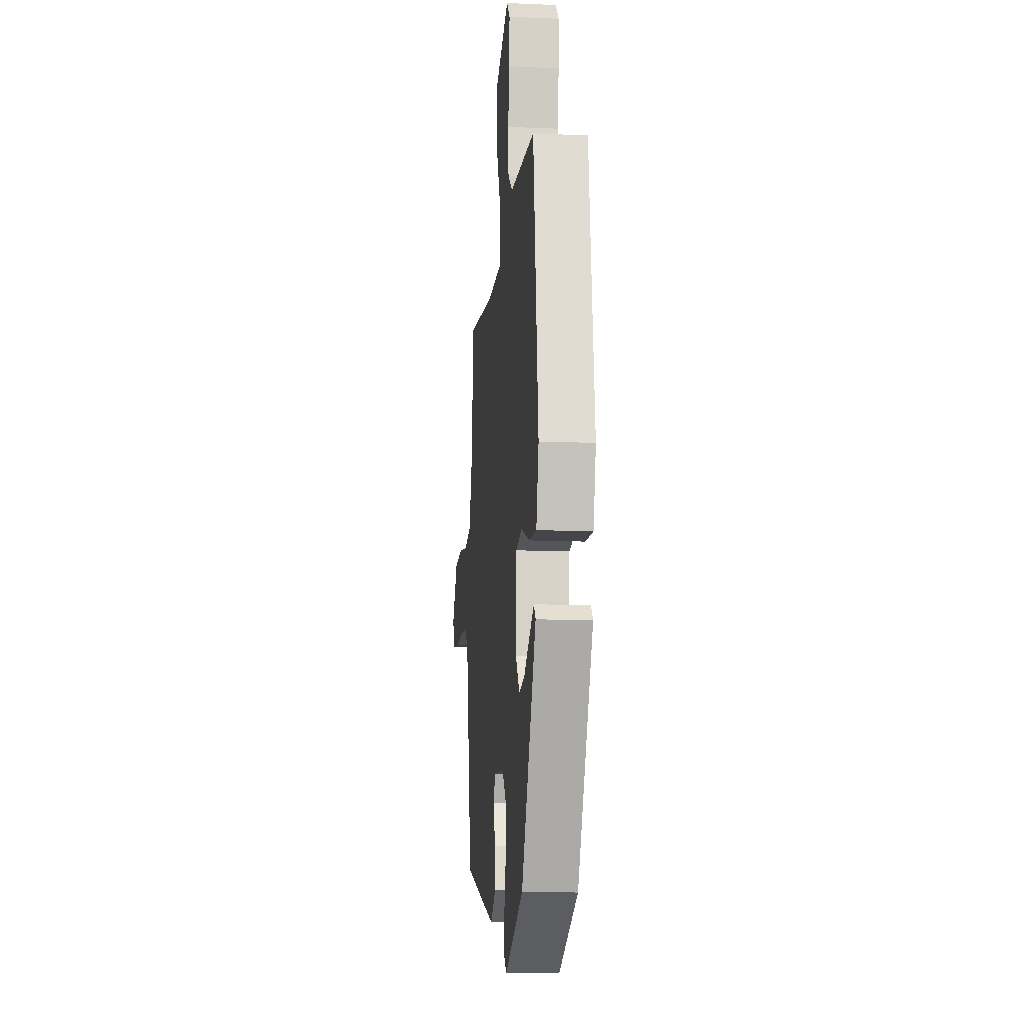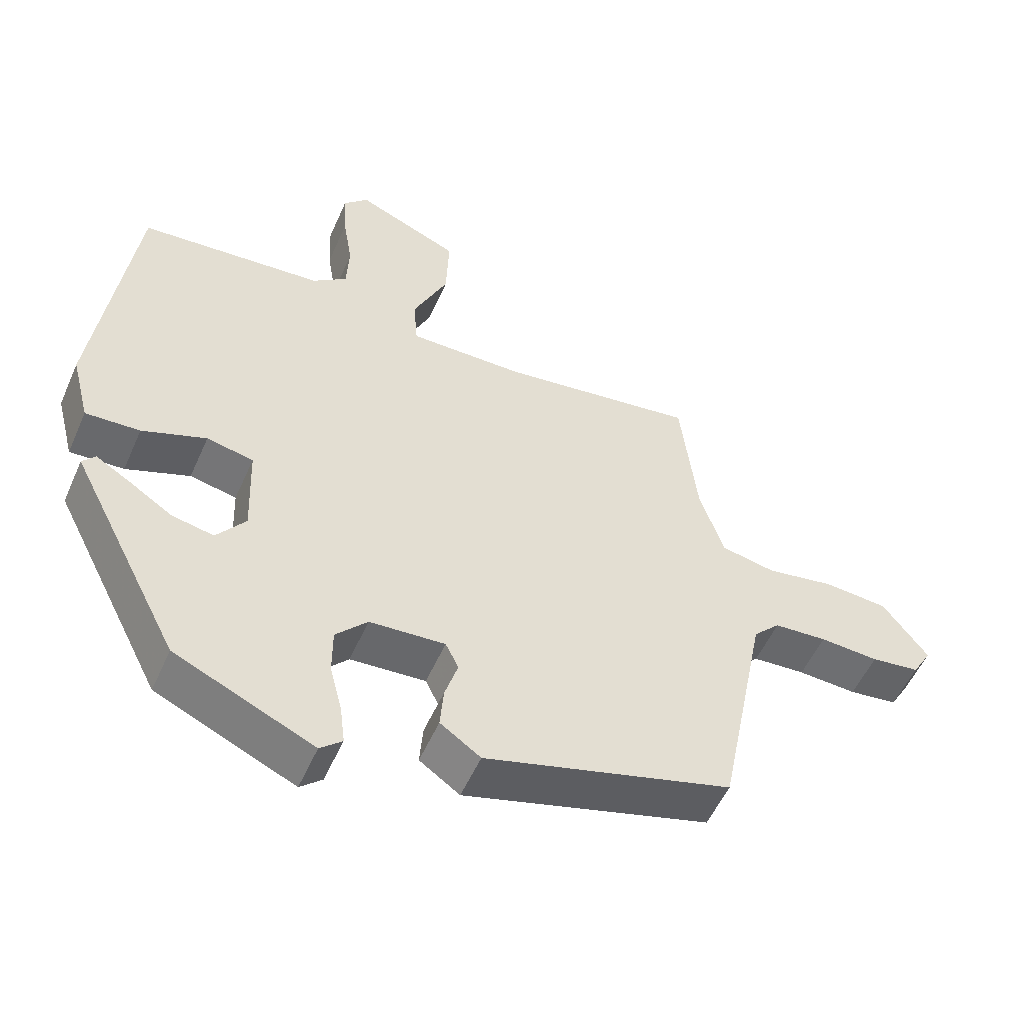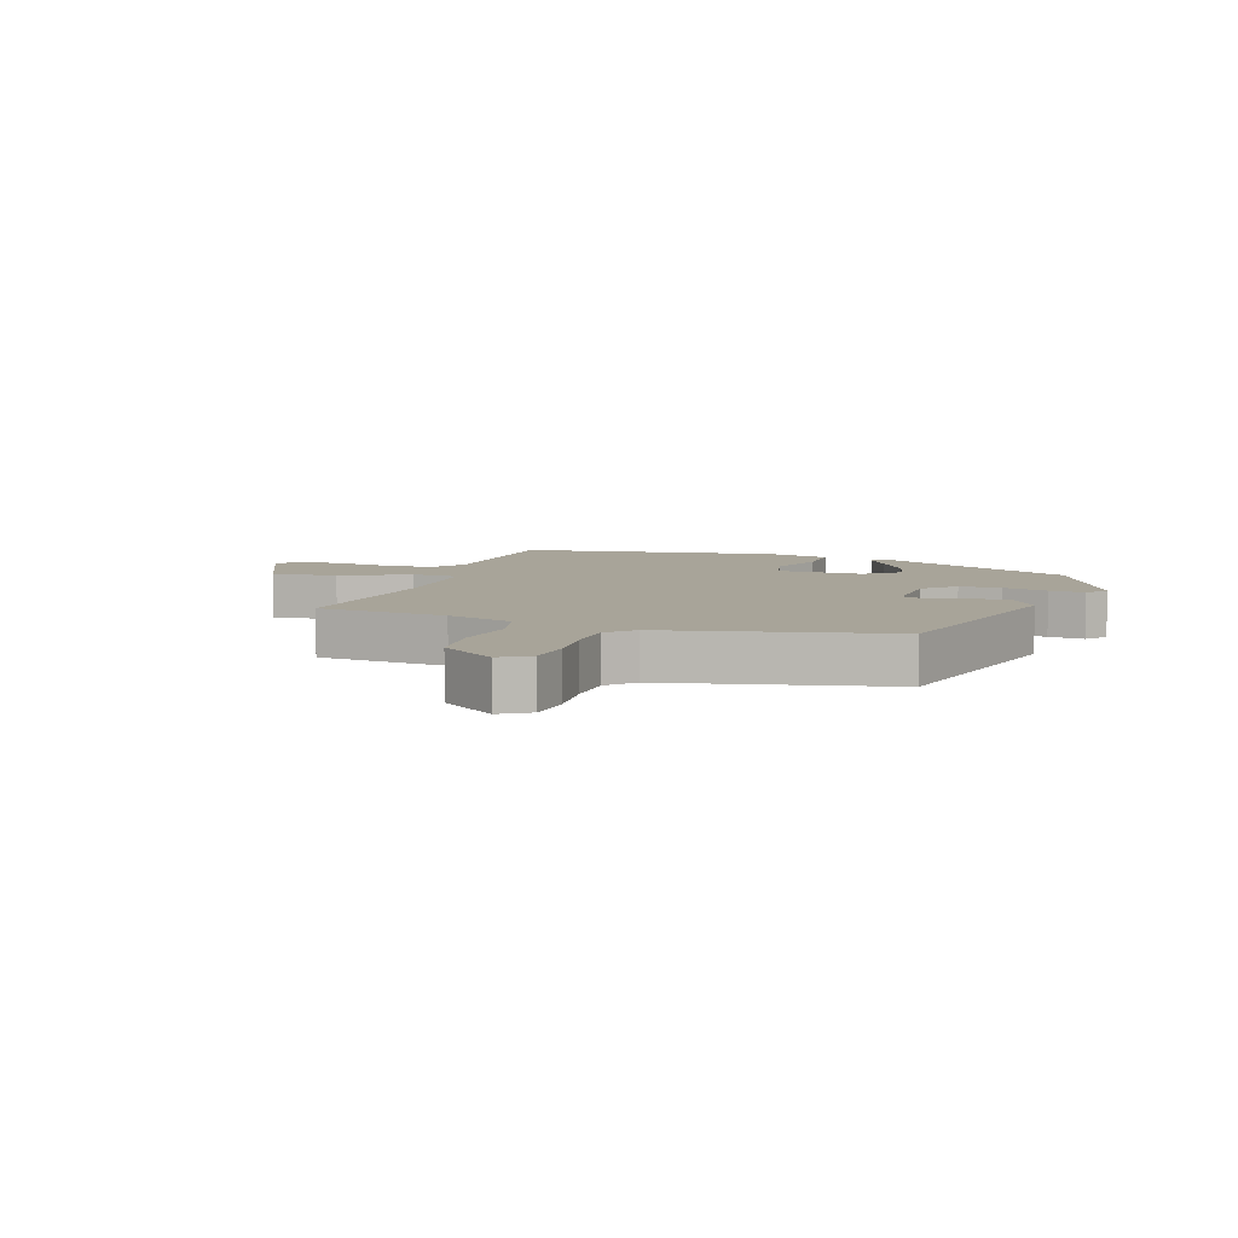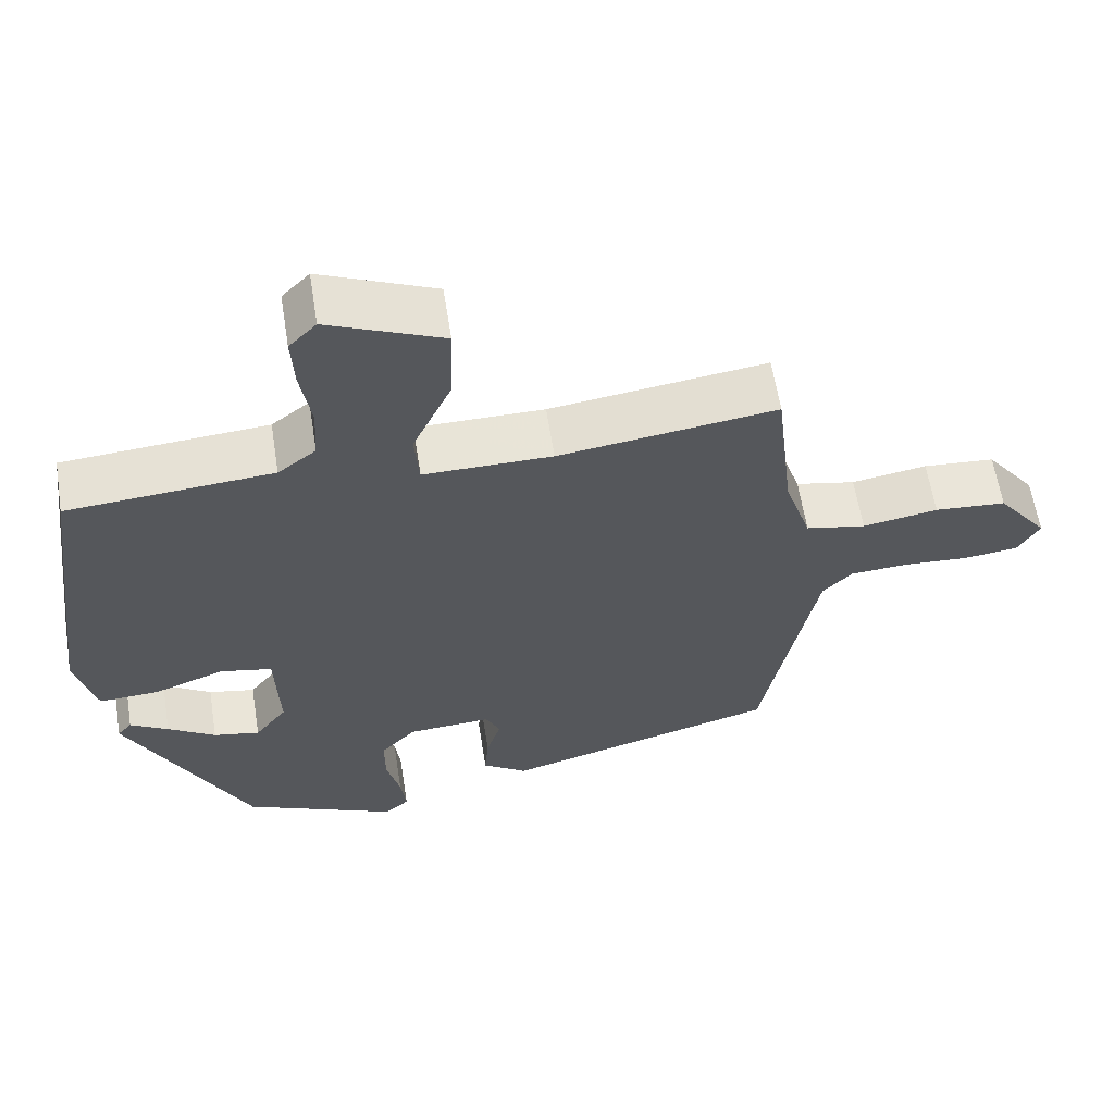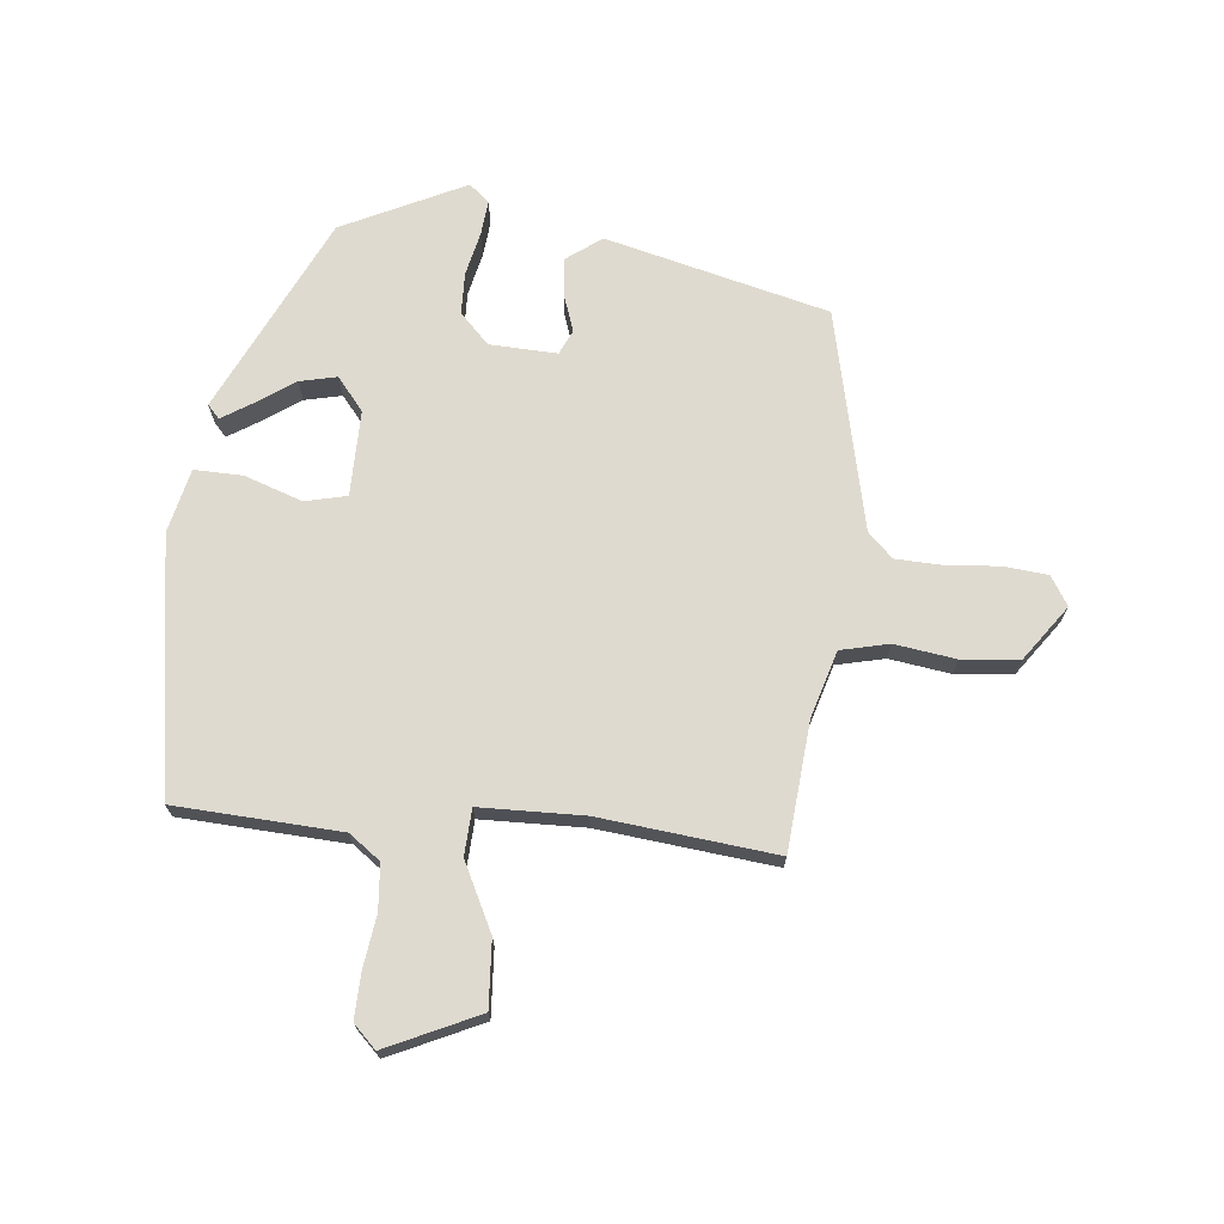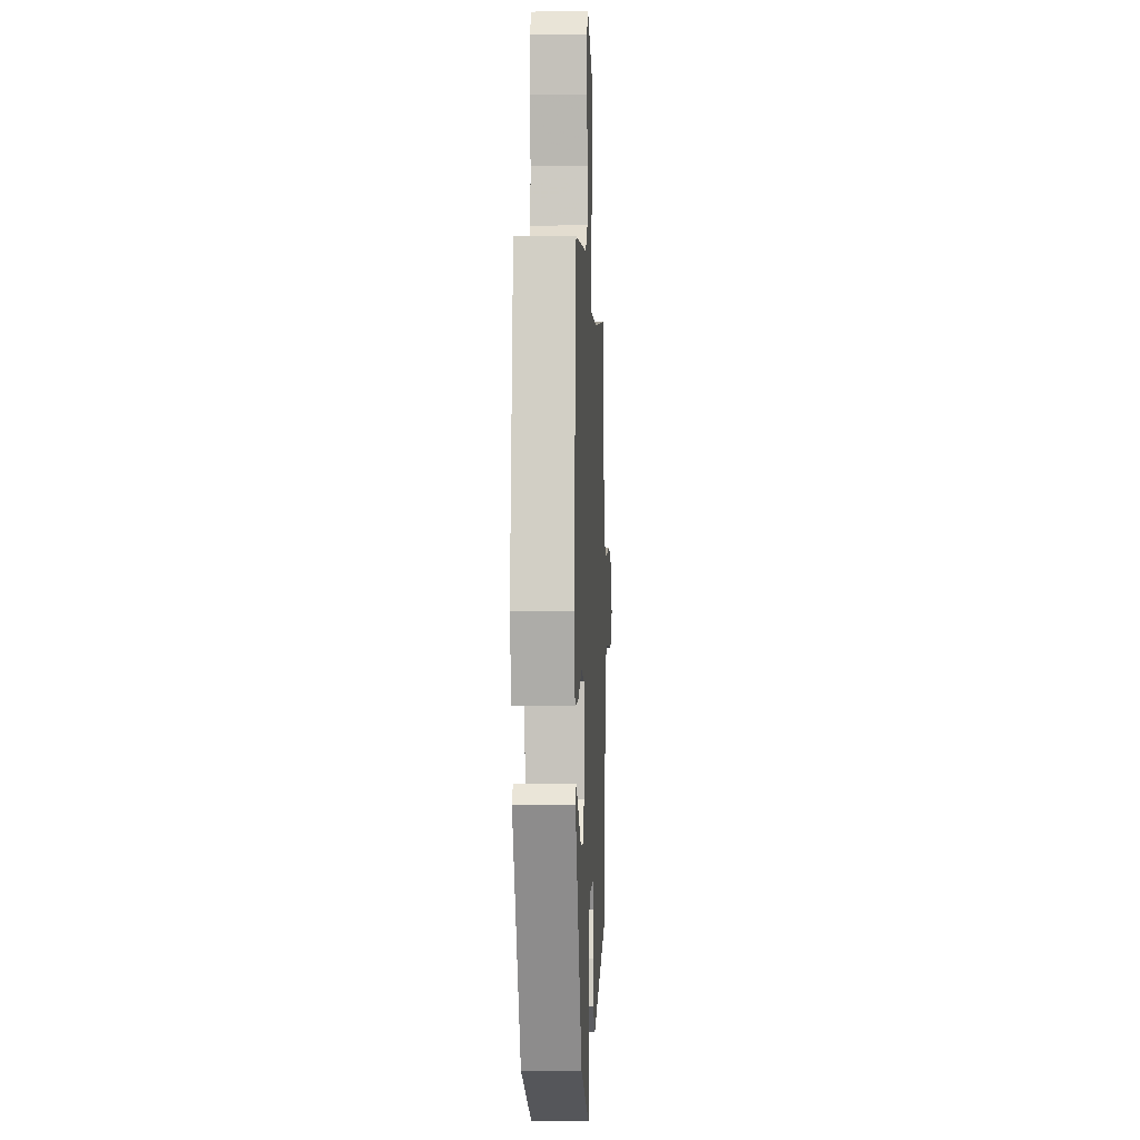
<metadata>
{"format":"obj","ext":"obj","renderer":"f3d","projection":"perspective","resolution":1024,"background":"white","views":[{"elev":-12.7,"azim":-95.7,"up":"+Z"},{"elev":-53.7,"azim":-23.5,"up":"+Z"},{"elev":7.1,"azim":107.1,"up":"+Y"},{"elev":61.0,"azim":-9.0,"up":"+Z"},{"elev":70.7,"azim":4.2,"up":"+Y"},{"elev":-1.7,"azim":-87.4,"up":"+Z"}]}
</metadata>
<code>
v 0.43 0.07 0.513
v 0.454 0.07 0.304
v 0.489 0.07 0.197
v 0.568 0.07 0.181
v 0.667 0.07 0.198
v 0.761 0.07 0.191
v 0.827 0.07 0.104
v 0.799 0.07 0.056
v 0.728 0.07 0.047
v 0.642 0.07 0.052
v 0.565 0.07 0.047
v 0.526 0.07 0.007
v 0.455 0.07 -0.353
v 0.095 0.07 -0.454
v 0.036 0.07 -0.413
v 0.041 0.07 -0.352
v 0.06 0.07 -0.291
v 0.041 0.07 -0.252
v -0.069 0.07 -0.259
v -0.115 0.07 -0.309
v -0.115 0.07 -0.377
v -0.097 0.07 -0.448
v -0.09 0.07 -0.505
v -0.122 0.07 -0.533
v -0.324 0.07 -0.442
v -0.485 0.07 -0.127
v -0.466 0.07 -0.105
v -0.416 0.07 -0.135
v -0.353 0.07 -0.176
v -0.292 0.07 -0.188
v -0.25 0.07 -0.133
v -0.255 0.07 0.006
v -0.323 0.07 0.02
v -0.416 0.07 -0.015
v -0.495 0.07 -0.019
v -0.522 0.07 0.085
v -0.468 0.07 0.502
v -0.199 0.07 0.524
v -0.149 0.07 0.563
v -0.145 0.07 0.637
v -0.159 0.07 0.722
v -0.163 0.07 0.795
v -0.127 0.07 0.832
v 0.024 0.07 0.767
v 0.02 0.07 0.659
v -0.031 0.07 0.548
v -0.025 0.07 0.473
v 0.144 0.07 0.474
v 0.43 0 0.513
v 0.454 0 0.304
v 0.489 0 0.197
v 0.568 0 0.181
v 0.667 0 0.198
v 0.761 0 0.191
v 0.827 0 0.104
v 0.799 0 0.056
v 0.728 0 0.047
v 0.642 0 0.052
v 0.565 0 0.047
v 0.526 0 0.007
v 0.455 0 -0.353
v 0.095 0 -0.454
v 0.036 0 -0.413
v 0.041 0 -0.352
v 0.06 0 -0.291
v 0.041 0 -0.252
v -0.069 0 -0.259
v -0.115 0 -0.309
v -0.115 0 -0.377
v -0.097 0 -0.448
v -0.09 0 -0.505
v -0.122 0 -0.533
v -0.324 0 -0.442
v -0.485 0 -0.127
v -0.466 0 -0.105
v -0.416 0 -0.135
v -0.353 0 -0.176
v -0.292 0 -0.188
v -0.25 0 -0.133
v -0.255 0 0.006
v -0.323 0 0.02
v -0.416 0 -0.015
v -0.495 0 -0.019
v -0.522 0 0.085
v -0.468 0 0.502
v -0.199 0 0.524
v -0.149 0 0.563
v -0.145 0 0.637
v -0.159 0 0.722
v -0.163 0 0.795
v -0.127 0 0.832
v 0.024 0 0.767
v 0.02 0 0.659
v -0.031 0 0.548
v -0.025 0 0.473
v 0.144 0 0.474
f 44 45 46
f 43 44 46
f 42 43 46
f 41 42 46
f 40 41 46
f 39 40 46 47
f 38 39 47
f 37 38 47
f 36 37 47
f 35 36 47
f 34 35 47
f 33 34 47
f 32 33 47 48
f 27 28 29
f 26 27 29
f 25 26 29
f 24 25 29
f 23 24 29
f 22 23 29
f 21 22 29
f 20 21 29 30
f 19 20 30 31
f 15 16 17
f 14 15 17
f 13 14 17
f 12 13 17
f 11 12 17 18
f 8 9 10
f 7 8 10
f 6 7 10
f 5 6 10
f 4 5 10
f 3 4 10 11
f 48 1 2
f 32 48 2
f 31 32 2
f 19 31 2
f 18 19 2
f 18 2 3
f 3 11 18
f 94 93 92
f 94 92 91
f 94 91 90
f 94 90 89
f 94 89 88
f 95 94 88 87
f 95 87 86
f 95 86 85
f 95 85 84
f 95 84 83
f 95 83 82
f 95 82 81
f 96 95 81 80
f 77 76 75
f 77 75 74
f 77 74 73
f 77 73 72
f 77 72 71
f 77 71 70
f 77 70 69
f 78 77 69 68
f 79 78 68 67
f 65 64 63
f 65 63 62
f 65 62 61
f 65 61 60
f 66 65 60 59
f 58 57 56
f 58 56 55
f 58 55 54
f 58 54 53
f 58 53 52
f 59 58 52 51
f 50 49 96
f 50 96 80
f 50 80 79
f 50 79 67
f 50 67 66
f 51 50 66
f 66 59 51
f 1 49 50 2
f 2 50 51 3
f 3 51 52 4
f 4 52 53 5
f 5 53 54 6
f 6 54 55 7
f 7 55 56 8
f 8 56 57 9
f 9 57 58 10
f 10 58 59 11
f 11 59 60 12
f 12 60 61 13
f 13 61 62 14
f 14 62 63 15
f 15 63 64 16
f 16 64 65 17
f 17 65 66 18
f 18 66 67 19
f 19 67 68 20
f 20 68 69 21
f 21 69 70 22
f 22 70 71 23
f 23 71 72 24
f 24 72 73 25
f 25 73 74 26
f 26 74 75 27
f 27 75 76 28
f 28 76 77 29
f 29 77 78 30
f 30 78 79 31
f 31 79 80 32
f 32 80 81 33
f 33 81 82 34
f 34 82 83 35
f 35 83 84 36
f 36 84 85 37
f 37 85 86 38
f 38 86 87 39
f 39 87 88 40
f 40 88 89 41
f 41 89 90 42
f 42 90 91 43
f 43 91 92 44
f 44 92 93 45
f 45 93 94 46
f 46 94 95 47
f 47 95 96 48
f 48 96 49 1

</code>
